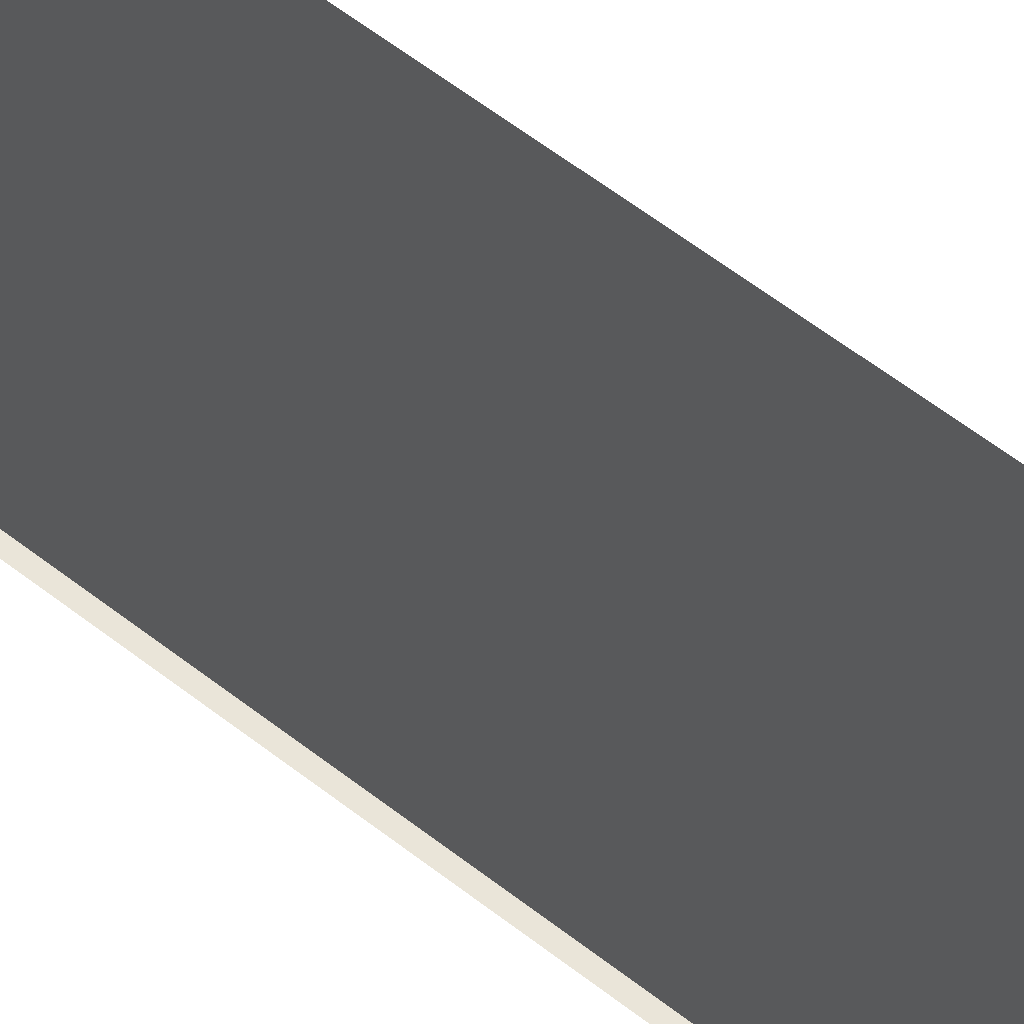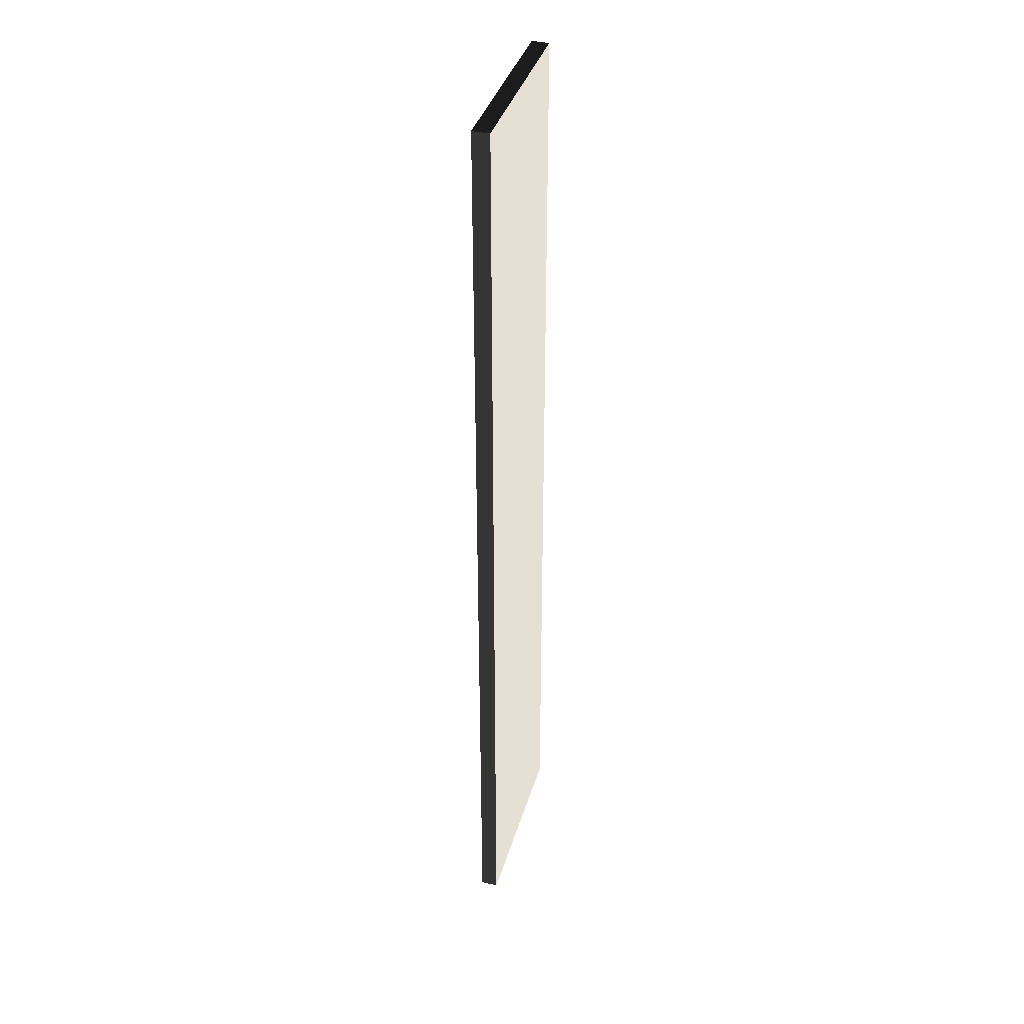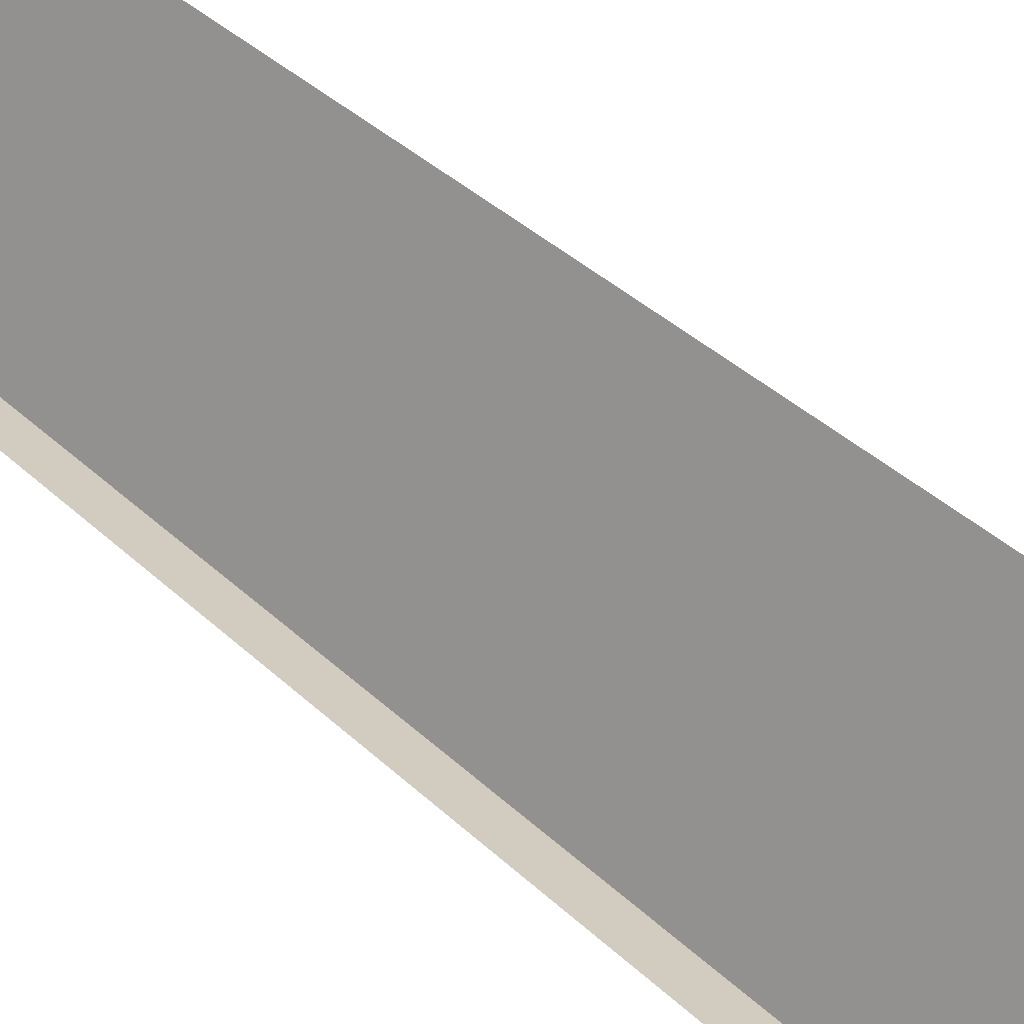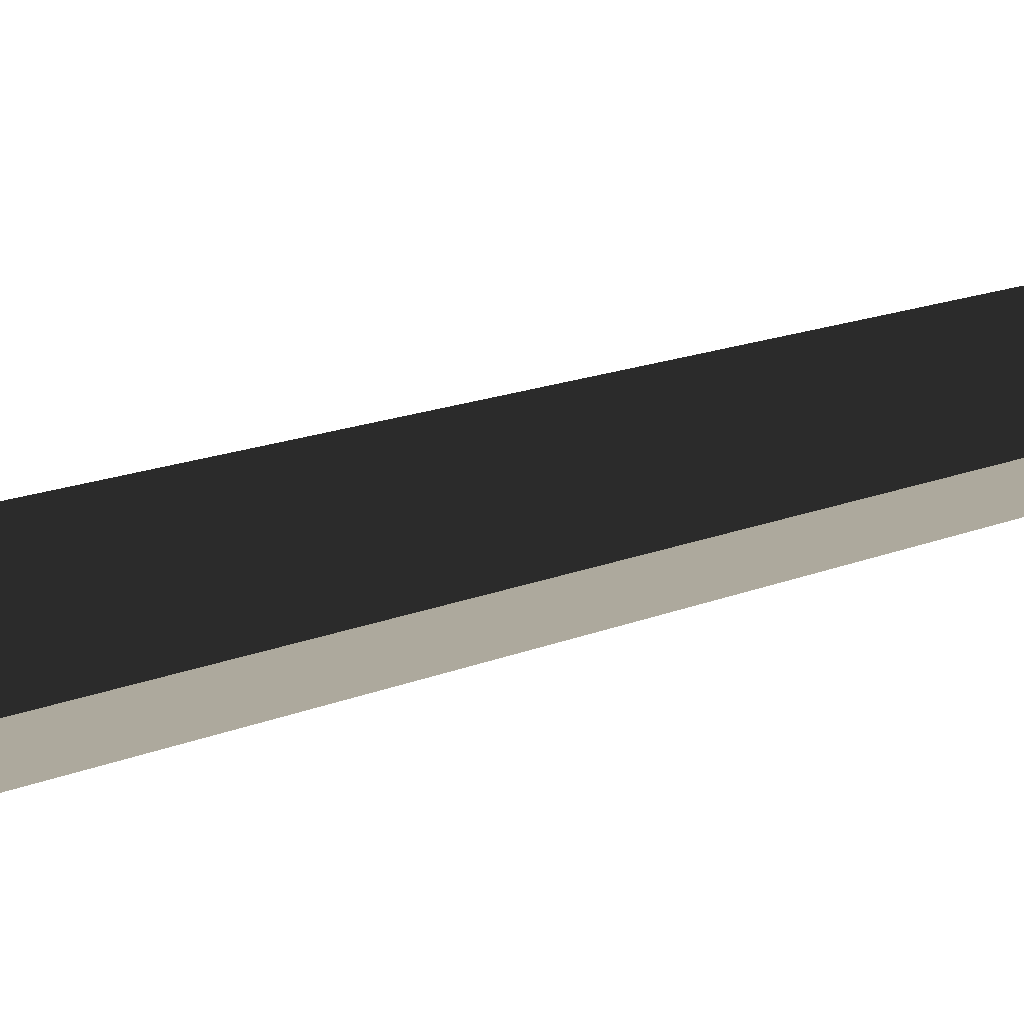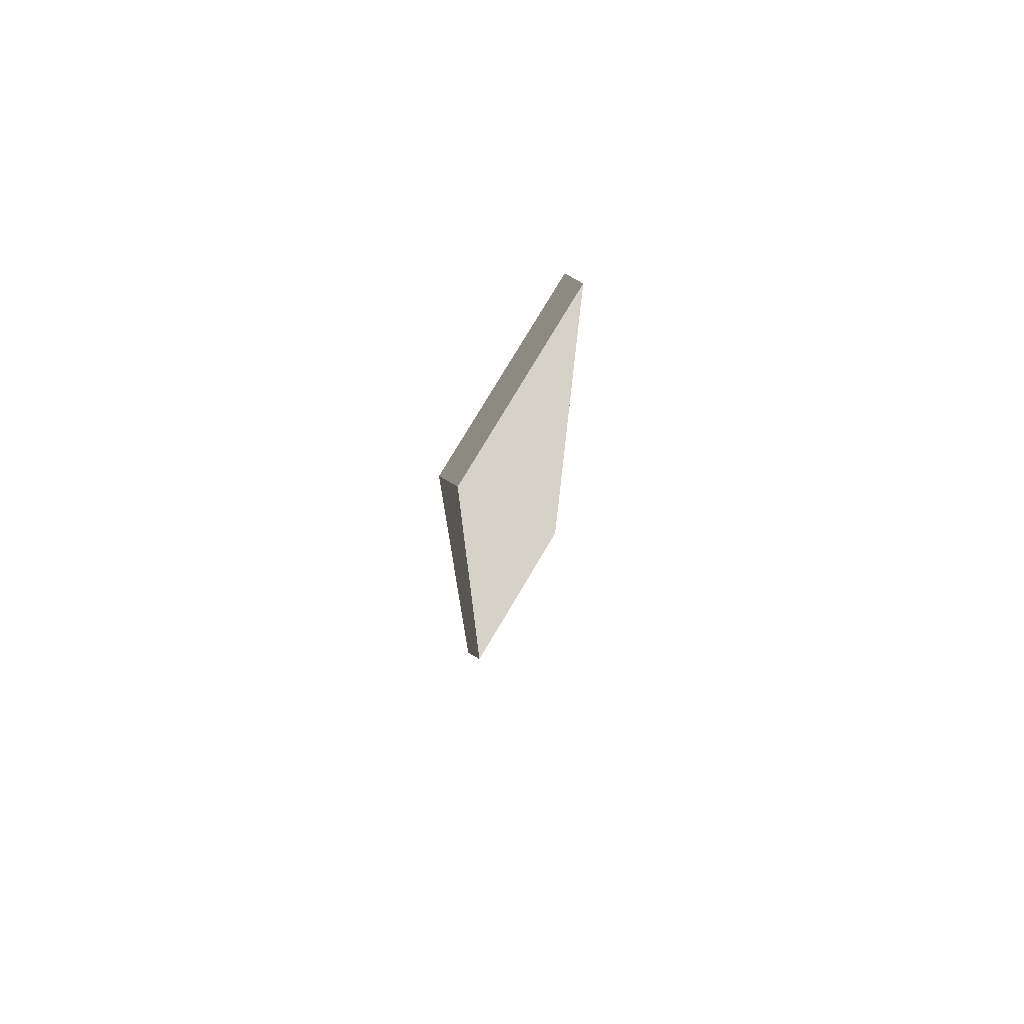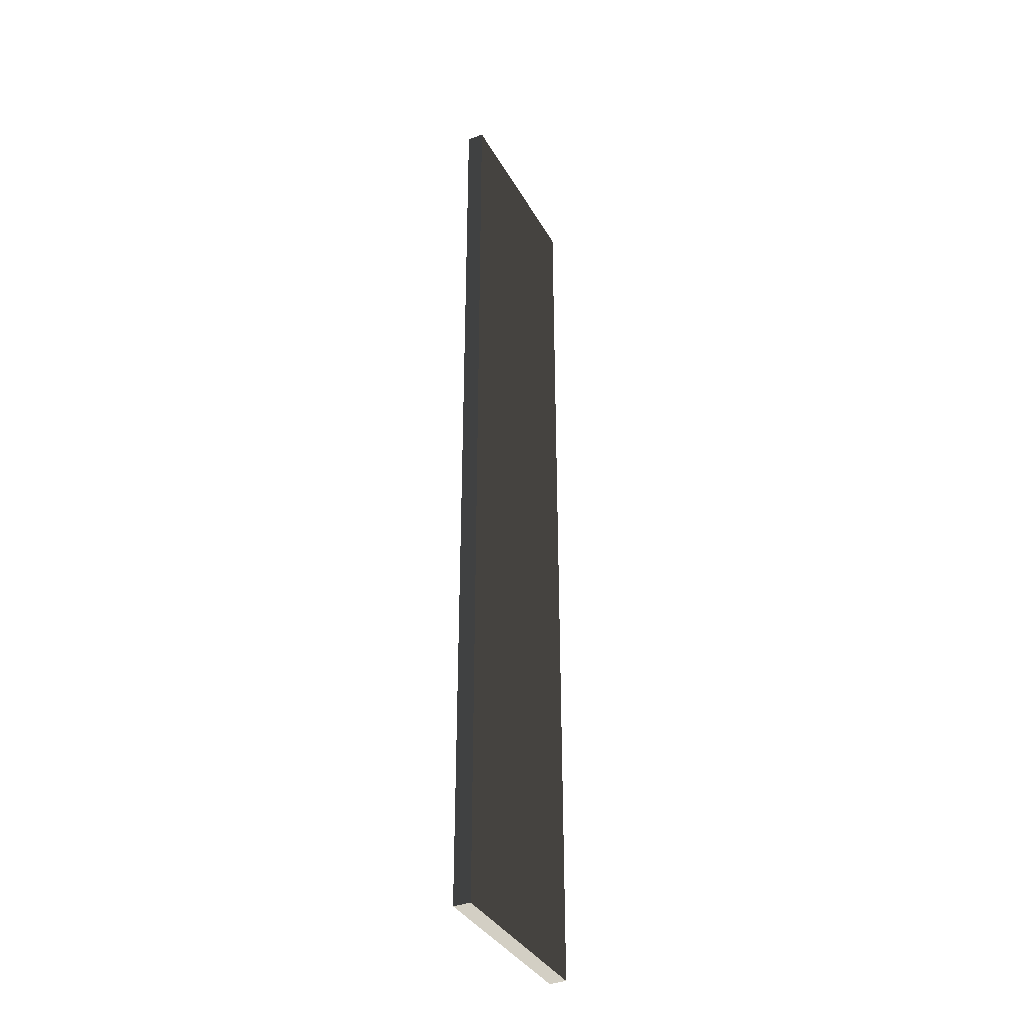
<metadata>
{"format":"obj","ext":"obj","renderer":"f3d","projection":"perspective","resolution":1024,"background":"white","views":[{"elev":57.8,"azim":129.2,"up":"+Z"},{"elev":37.9,"azim":-74.2,"up":"+Y"},{"elev":24.1,"azim":150.8,"up":"+Z"},{"elev":8.8,"azim":32.8,"up":"+Z"},{"elev":77.3,"azim":-59.3,"up":"+Y"},{"elev":-36.3,"azim":-63.9,"up":"+Y"}]}
</metadata>
<code>
v -0.9954 7.374 -2.419
v 0.9139 7.374 -2.419
v 0.9139 -2.047 -2.419
v -0.9954 -2.047 -2.419
v -0.9954 -2.047 -2.419
v 0.9139 -2.047 -2.419
v 0.9139 -2.047 -2.586
v -0.9954 -2.047 -2.586
v 0.9139 -2.047 -2.419
v 0.9139 7.374 -2.419
v 0.9139 7.374 -2.586
v 0.9139 -2.047 -2.586
v 0.9139 7.374 -2.419
v -0.9954 7.374 -2.419
v -0.9954 7.374 -2.586
v 0.9139 7.374 -2.586
v -0.9954 7.374 -2.419
v -0.9954 -2.047 -2.419
v -0.9954 -2.047 -2.586
v -0.9954 7.374 -2.586
g Building.014_37849_626
f 1 3 2
f 1 4 3
f 5 7 6
f 5 8 7
f 9 11 10
f 9 12 11
f 13 15 14
f 13 16 15
f 17 19 18
f 17 20 19

</code>
